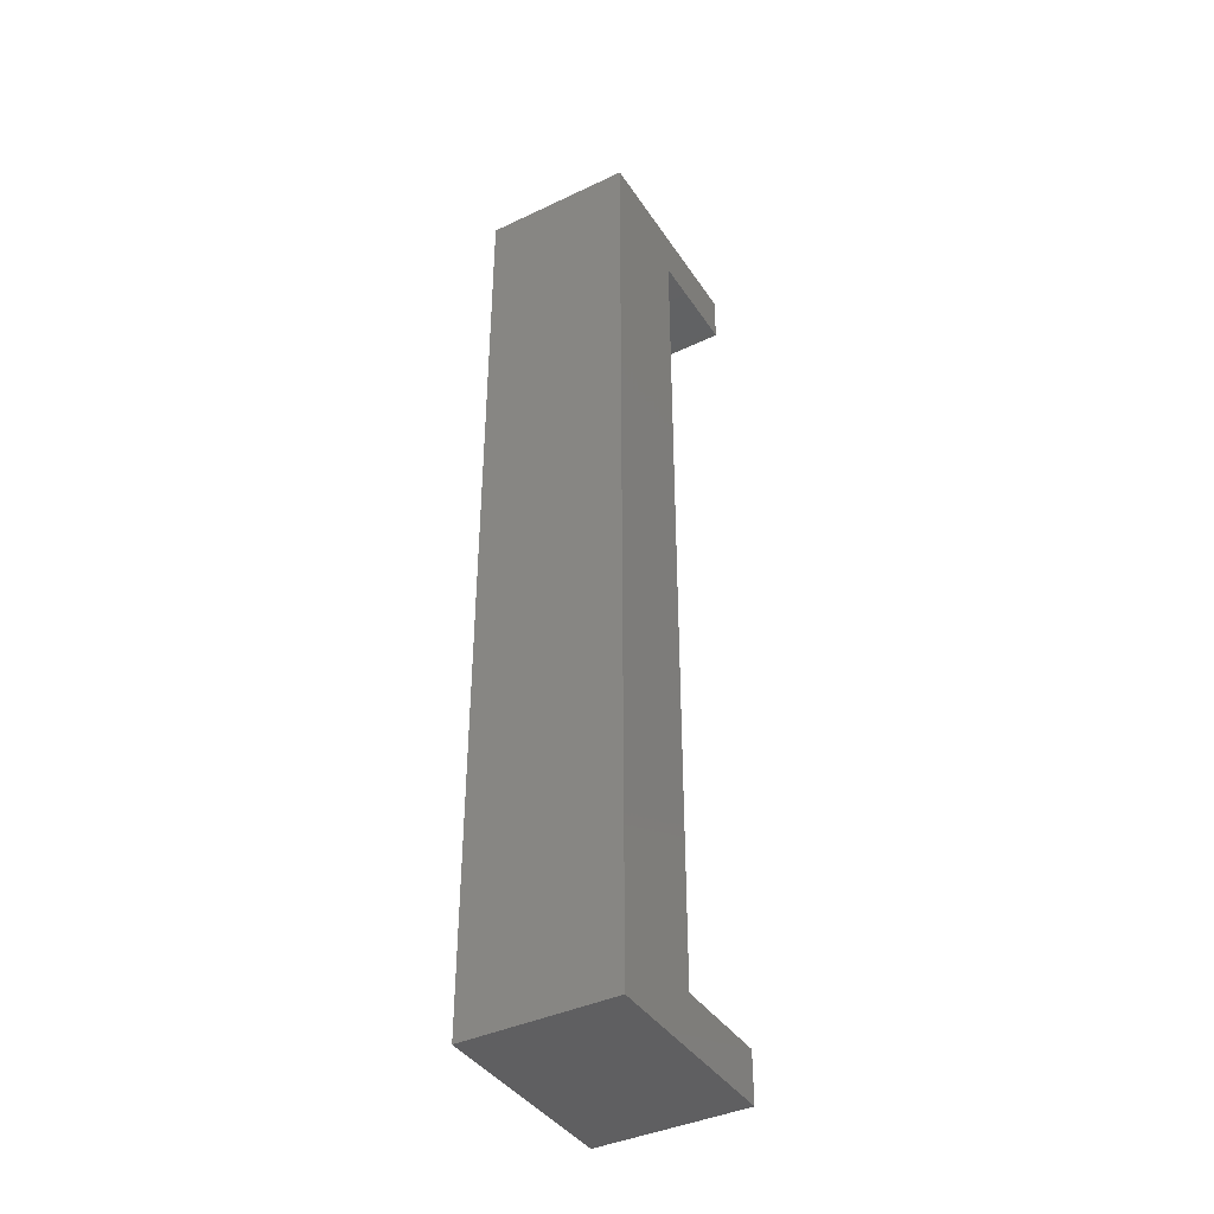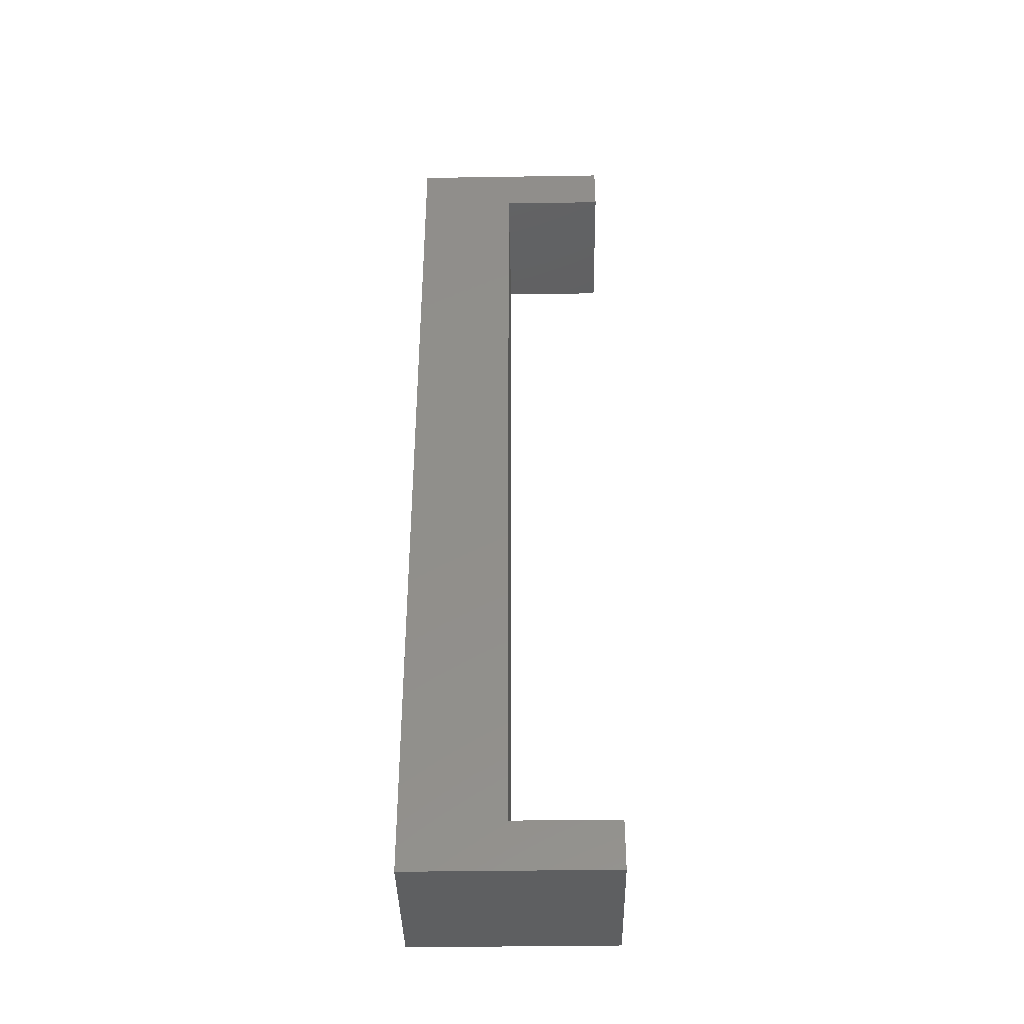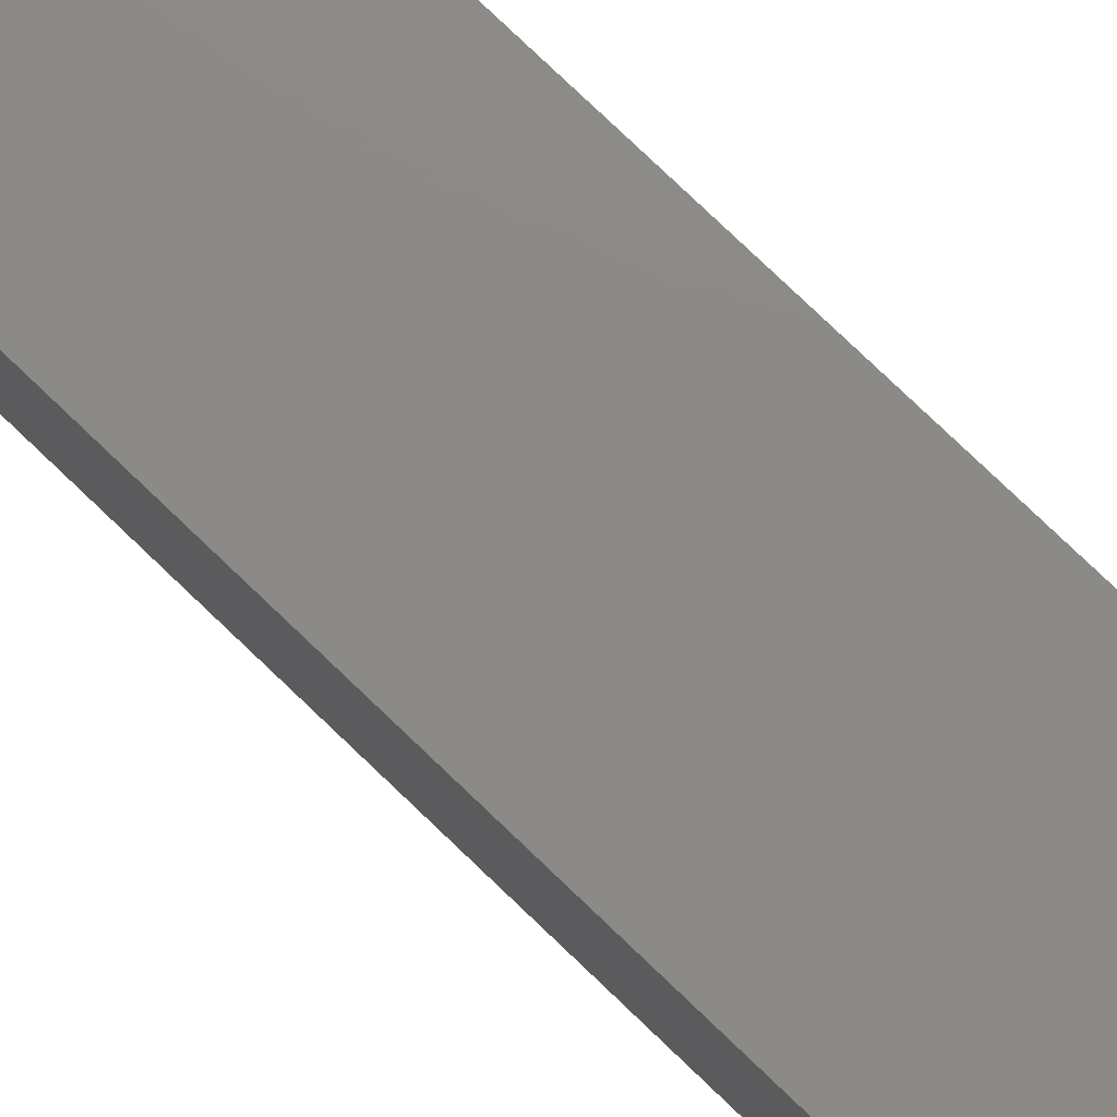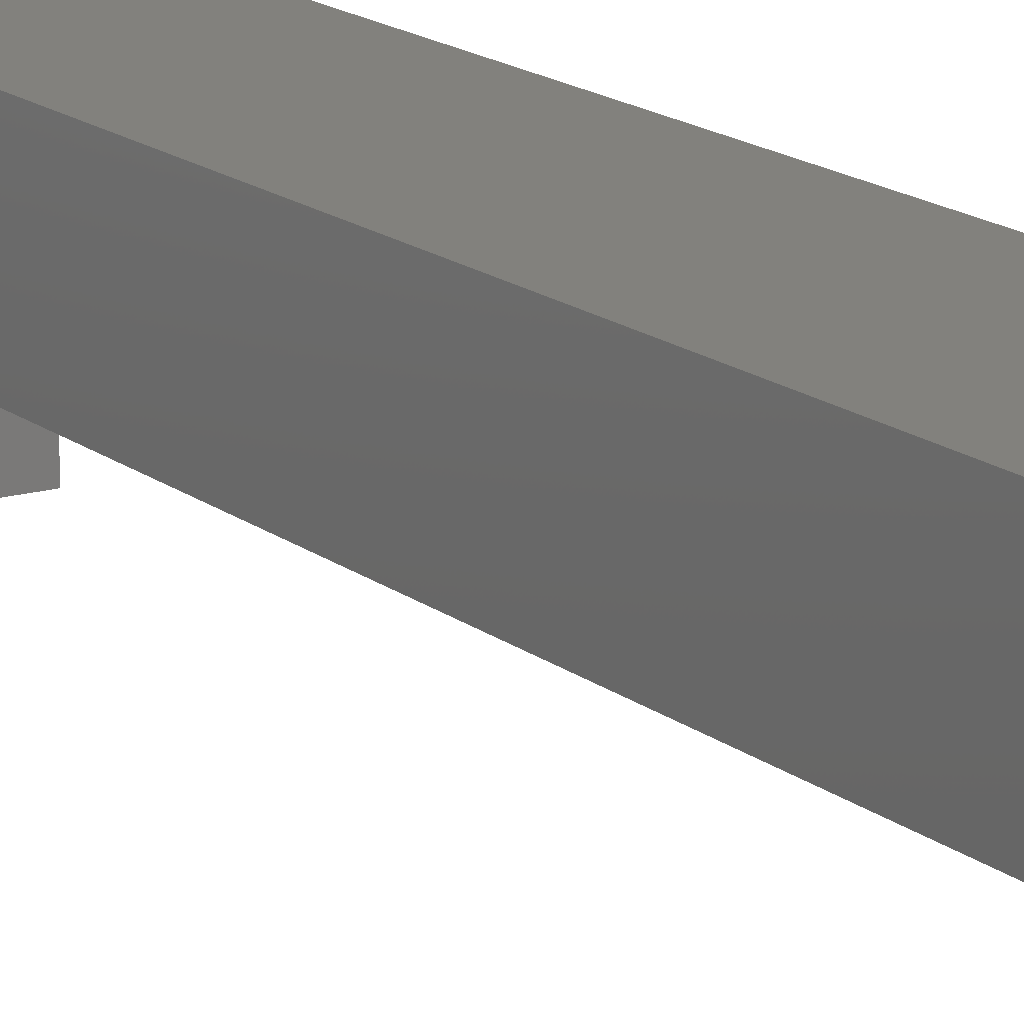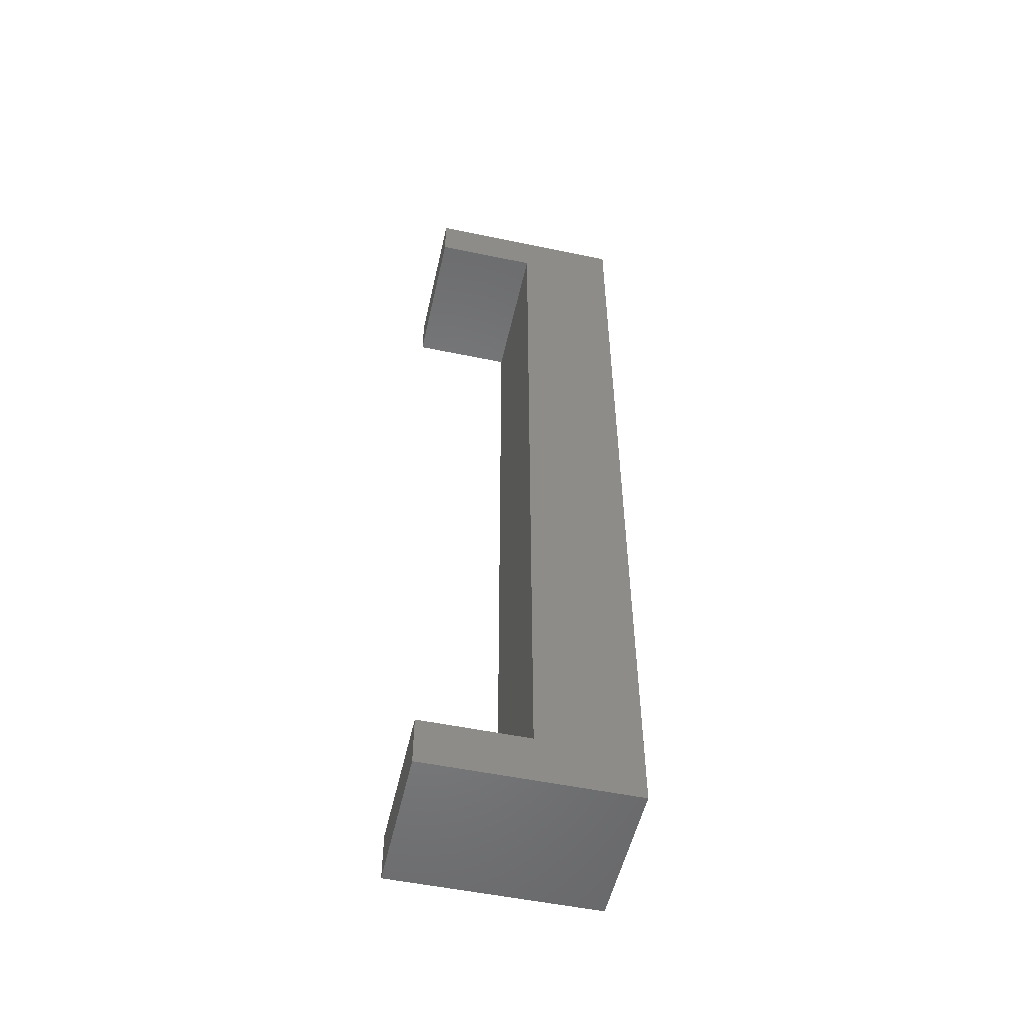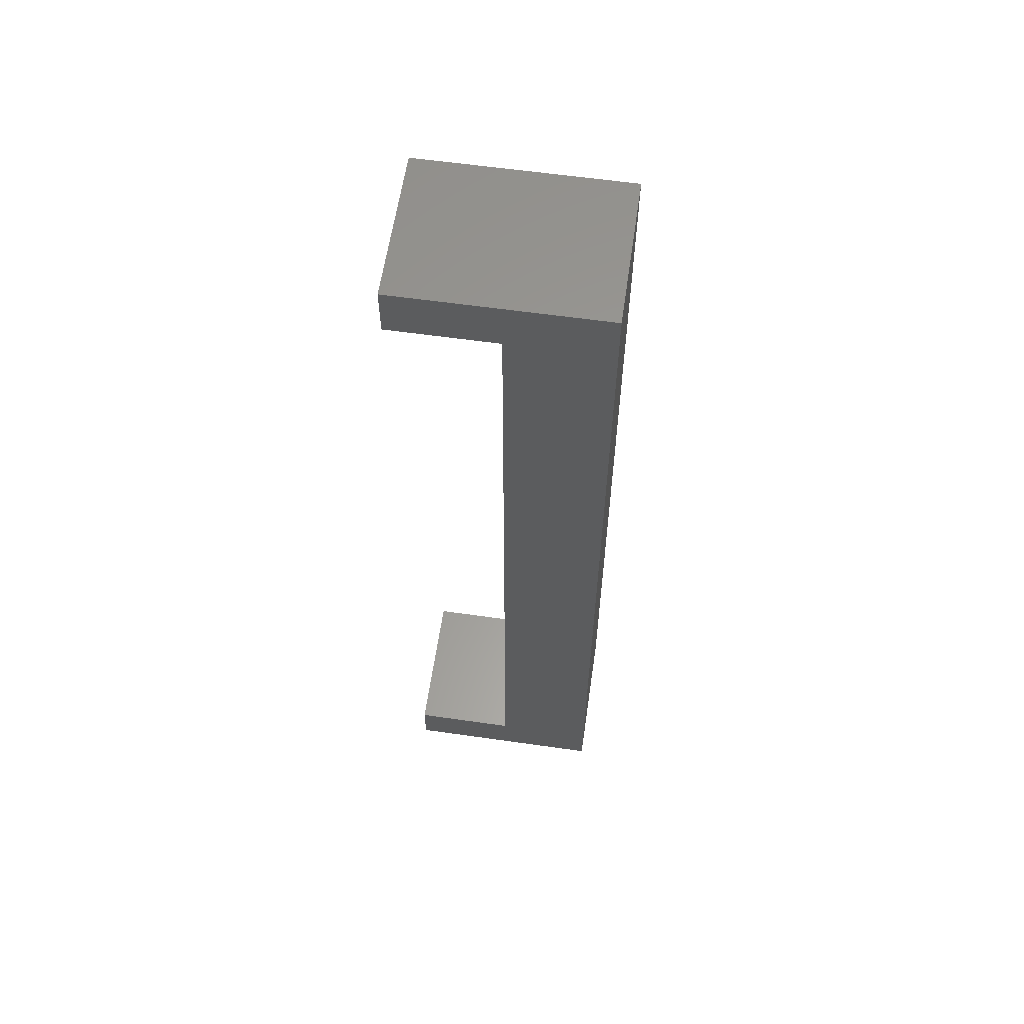
<metadata>
{"format":"stl","ext":"stl","renderer":"f3d","projection":"perspective","resolution":1024,"background":"white","views":[{"elev":-40.1,"azim":30.3,"up":"+Y"},{"elev":-39.6,"azim":91.1,"up":"+Y"},{"elev":77.6,"azim":-46.2,"up":"+Z"},{"elev":15.6,"azim":148.1,"up":"+Z"},{"elev":-52.9,"azim":-102.6,"up":"+Y"},{"elev":60.4,"azim":-81.7,"up":"+Y"}]}
</metadata>
<code>
# stl→obj: 16 verts, 28 faces
v 3 18.9 4.1
v 3 16.9 0.1
v 3 18.9 -4.1
v 3 -16.9 0.1
v 3 -18.9 4.1
v 3 -18.9 -4.1
v 3 -16.9 -4.1
v 3 16.9 -4.1
v -3 18.9 4.1
v -3 -18.9 4.1
v -3 16.9 -4.1
v -3 18.9 -4.1
v -3 -18.9 -4.1
v -3 -16.9 -4.1
v -3 -16.9 0.1
v -3 16.9 0.1
f 1 2 3
f 1 4 2
f 5 4 1
f 6 4 5
f 4 6 7
f 3 2 8
f 9 5 1
f 5 9 10
f 11 3 8
f 3 11 12
f 13 7 6
f 7 13 14
f 14 13 15
f 16 12 11
f 12 16 9
f 15 9 16
f 15 10 9
f 10 15 13
f 3 9 1
f 9 3 12
f 13 5 10
f 5 13 6
f 15 2 4
f 2 15 16
f 11 2 16
f 2 11 8
f 7 15 4
f 15 7 14

</code>
